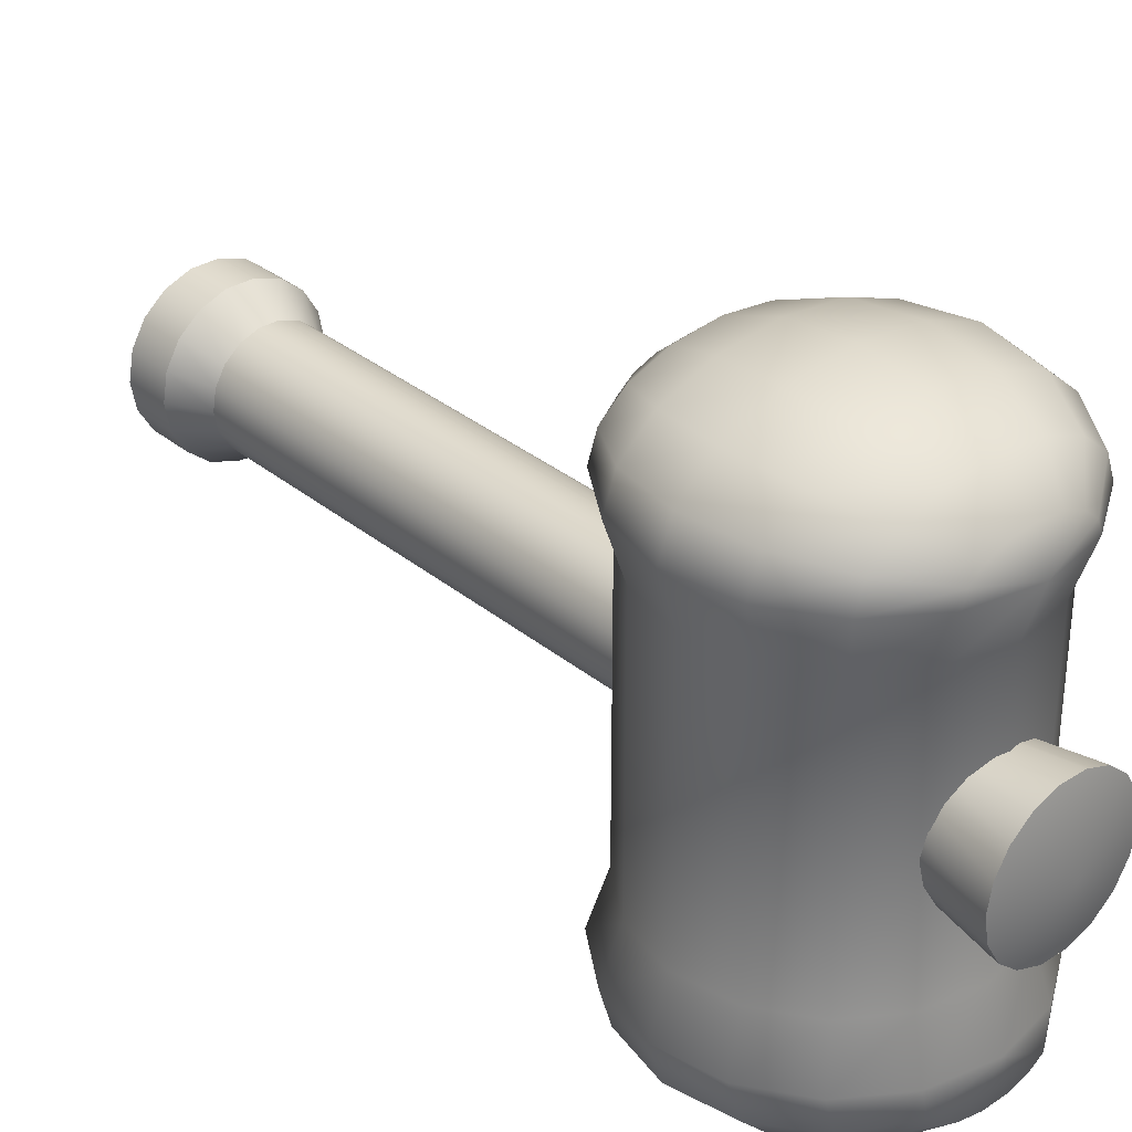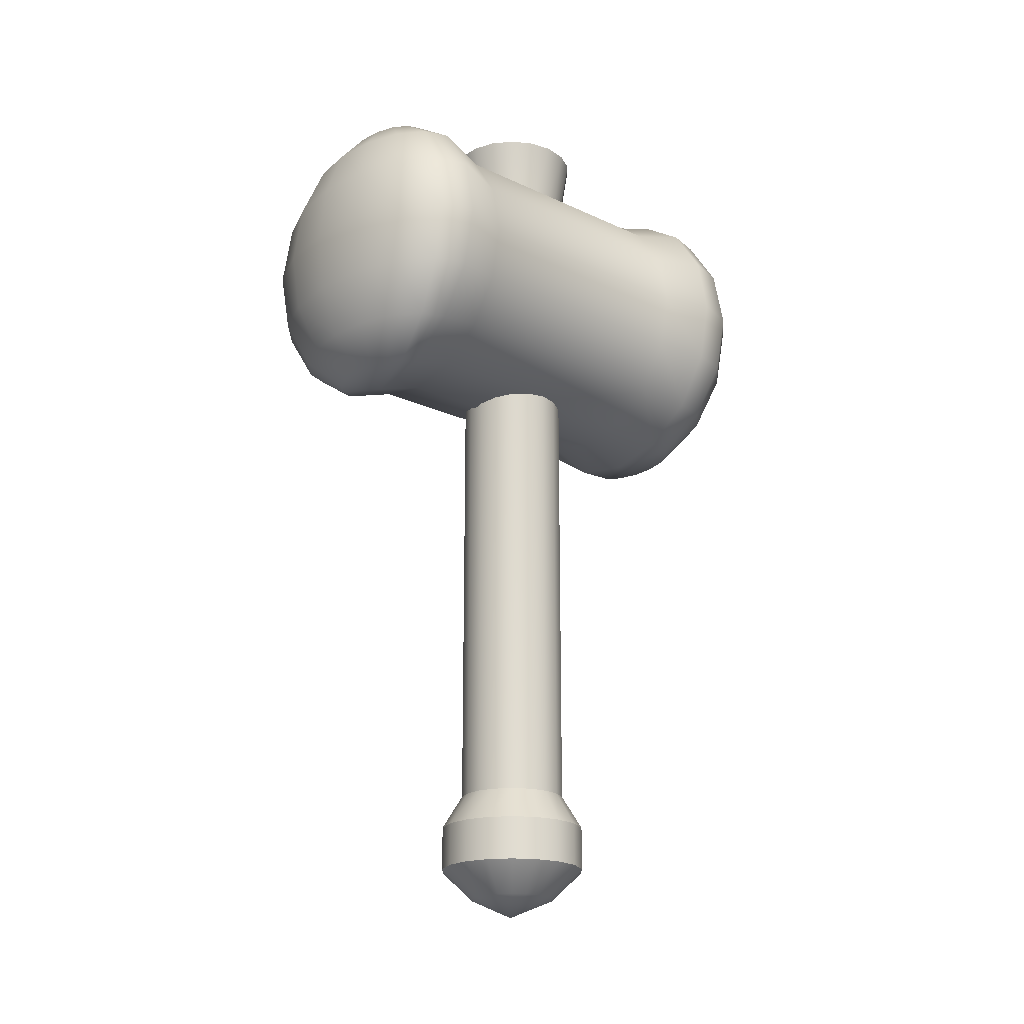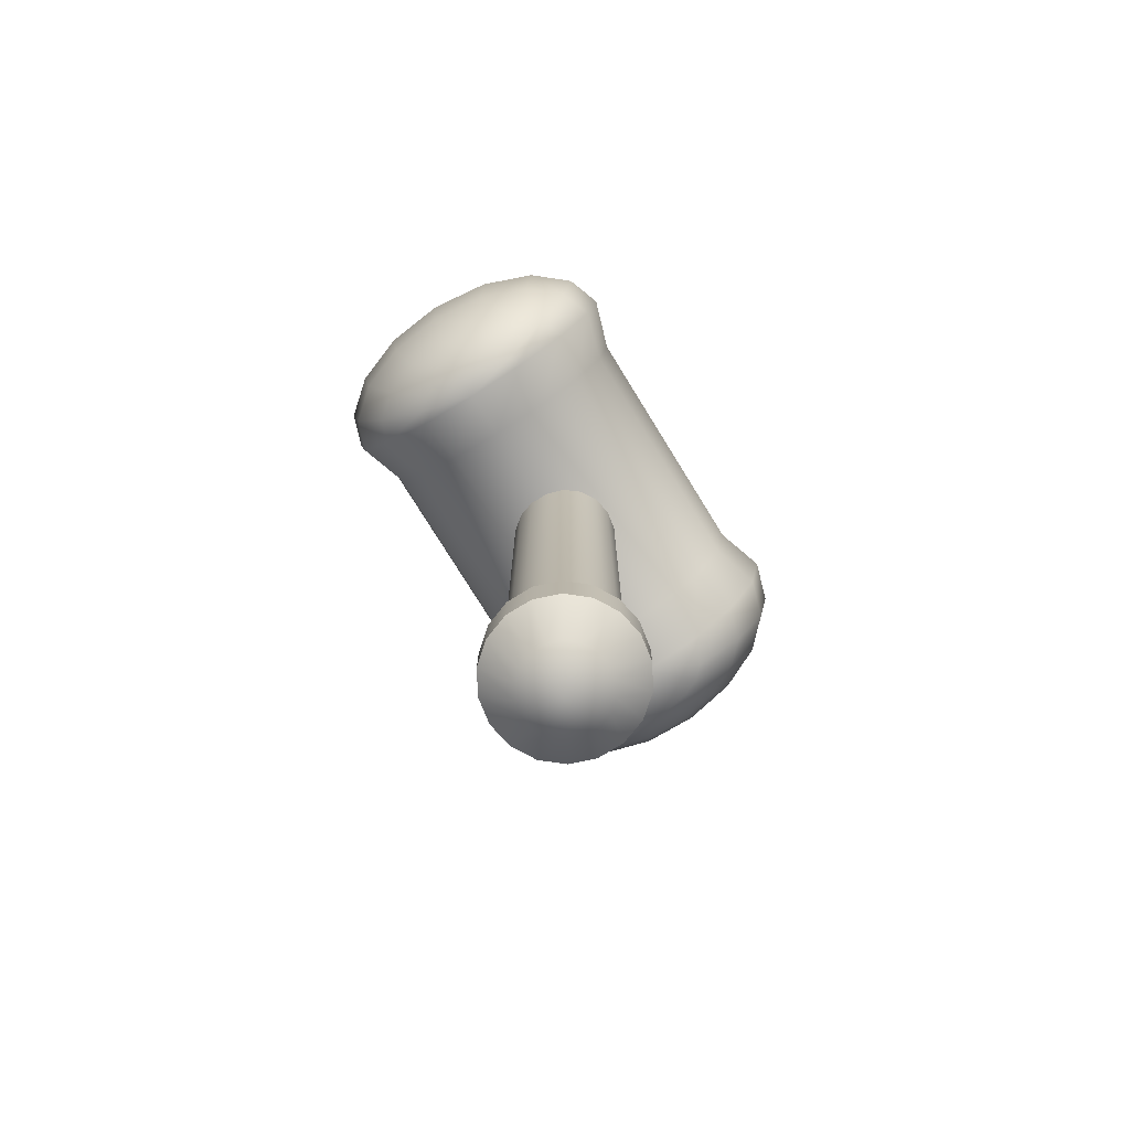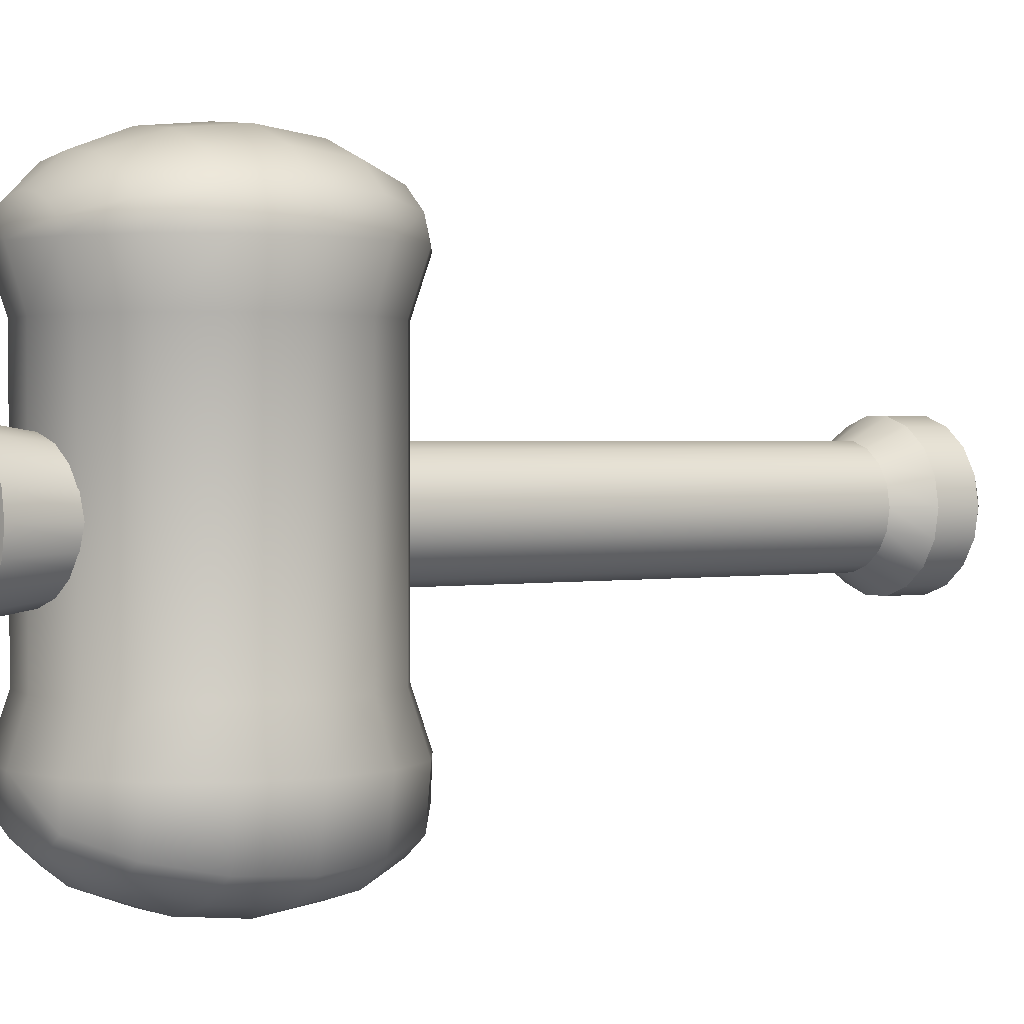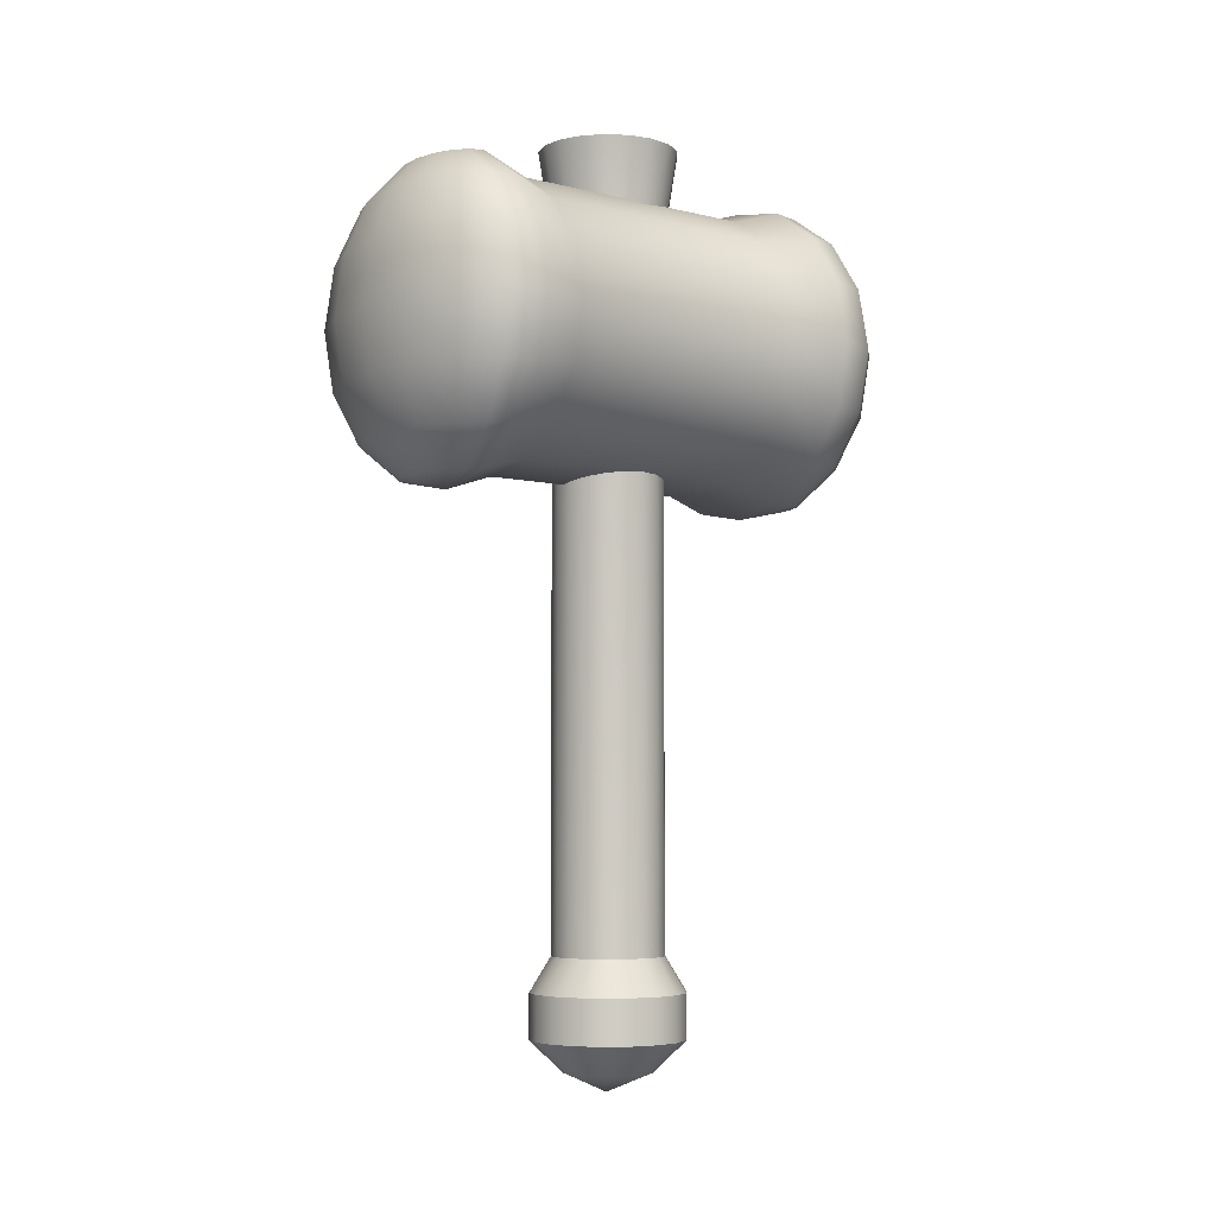
<metadata>
{"format":"obj","ext":"obj","renderer":"f3d","projection":"perspective","resolution":1024,"background":"white","views":[{"elev":32.7,"azim":138.4,"up":"+Z"},{"elev":-20.6,"azim":49.7,"up":"+Y"},{"elev":-76.3,"azim":31.7,"up":"+Y"},{"elev":1.4,"azim":-124.4,"up":"+Z"},{"elev":-5.1,"azim":52.1,"up":"+Y"}]}
</metadata>
<code>
v  3.823 40.19 -1.388
v  3.116 40.19 -2.613
v  0.0991 40.96 -0.1022
v  4.069 40.19 0.0048
v  2.032 40.19 -3.522
v  0.7033 40.19 -4.006
v  -0.7111 40.19 -4.006
v  -2.04 40.19 -3.522
v  -3.124 40.19 -2.613
v  -3.831 40.19 -1.388
v  -4.077 40.19 0.0048
v  -3.831 40.19 1.398
v  -3.124 40.19 2.623
v  -2.04 40.19 3.532
v  -0.7111 40.19 4.016
v  0.7033 40.19 4.016
v  2.032 40.19 3.532
v  3.116 40.19 2.623
v  3.823 40.19 1.398
v  -0.1026 -13.47 0.0465
v  2.573 -12.35 0
v  2.418 -12.35 0.88
v  1.971 -12.35 1.654
v  1.286 -12.35 2.228
v  0.4468 -12.35 2.534
v  -0.4468 -12.35 2.534
v  -1.286 -12.35 2.228
v  -1.971 -12.35 1.654
v  -2.418 -12.35 0.88
v  -2.573 -12.35 0
v  -2.418 -12.35 -0.88
v  -1.971 -12.35 -1.654
v  -1.286 -12.35 -2.228
v  -0.4468 -12.35 -2.534
v  0.4468 -12.35 -2.534
v  1.286 -12.35 -2.228
v  1.971 -12.35 -1.654
v  2.418 -12.35 -0.88
v  3.244 35.03 -0.0006
v  3.049 35.03 -1.11
v  2.486 35.03 -2.085
v  1.623 35.03 -2.809
v  0.5645 35.03 -3.194
v  -0.5618 35.03 -3.194
v  -1.62 35.03 -2.809
v  -2.483 35.03 -2.085
v  -3.046 35.03 -1.11
v  -3.242 35.03 -0.0006
v  -3.046 35.03 1.109
v  -2.483 35.03 2.084
v  -1.62 35.03 2.808
v  -0.5618 35.03 3.193
v  0.5645 35.03 3.193
v  1.623 35.03 2.808
v  2.486 35.03 2.084
v  3.049 35.03 1.109
v  3.244 -5.908 -0.0006
v  3.049 -5.908 -1.11
v  2.486 -5.908 -2.085
v  1.623 -5.908 -2.809
v  0.5645 -5.908 -3.194
v  -0.5618 -5.908 -3.194
v  -1.62 -5.908 -2.809
v  -2.483 -5.908 -2.085
v  -3.046 -5.908 -1.11
v  -3.242 -5.908 -0.0006
v  -3.046 -5.908 1.109
v  -2.483 -5.908 2.084
v  -1.62 -5.908 2.808
v  -0.5618 -5.908 3.193
v  0.5645 -5.908 3.193
v  1.623 -5.908 2.808
v  2.486 -5.908 2.084
v  3.049 -5.908 1.109
v  4.199 -10.53 -1.528
v  4.468 -10.53 0
v  3.423 -10.53 -2.872
v  2.234 -10.53 -3.87
v  0.7759 -10.53 -4.401
v  -0.7759 -10.53 -4.401
v  -2.234 -10.53 -3.87
v  -3.423 -10.53 -2.872
v  -4.199 -10.53 -1.528
v  -4.468 -10.53 0
v  -4.199 -10.53 1.528
v  -3.423 -10.53 2.872
v  -2.234 -10.53 3.87
v  -0.7759 -10.53 4.401
v  0.7759 -10.53 4.401
v  2.234 -10.53 3.87
v  3.423 -10.53 2.872
v  4.199 -10.53 1.528
v  4.468 -7.927 0
v  4.199 -7.927 -1.528
v  3.423 -7.927 -2.872
v  2.234 -7.927 -3.87
v  0.7759 -7.927 -4.401
v  -0.7759 -7.927 -4.401
v  -2.234 -7.927 -3.87
v  -3.423 -7.927 -2.872
v  -4.199 -7.927 -1.528
v  -4.468 -7.927 0
v  -4.199 -7.927 1.528
v  -3.423 -7.927 2.872
v  -2.234 -7.927 3.87
v  -0.7759 -7.927 4.401
v  0.7759 -7.927 4.401
v  2.234 -7.927 3.87
v  3.423 -7.927 2.872
v  4.199 -7.927 1.528
v  -3.308 37.59 11.97
v  -2.532 37.59 12.63
v  0 38.3 11.19
v  -3.581 37.59 11.19
v  -1.37 37.59 13.07
v  0 37.59 13.22
v  1.37 37.59 13.07
v  2.532 37.59 12.63
v  3.308 37.59 11.97
v  3.581 37.59 11.19
v  -6.112 35.56 12.63
v  -6.616 35.56 11.19
v  -4.678 35.56 13.85
v  -2.532 35.56 14.66
v  0 35.56 14.95
v  2.532 35.56 14.66
v  4.678 35.56 13.85
v  6.112 35.56 12.63
v  6.616 35.56 11.19
v  -7.986 32.53 13.07
v  -8.644 32.53 11.19
v  -6.112 32.53 14.66
v  -3.308 32.53 15.73
v  0 32.53 16.1
v  3.308 32.53 15.73
v  6.112 32.53 14.66
v  7.986 32.53 13.07
v  8.644 32.53 11.19
v  -8.644 28.95 13.22
v  -9.357 28.95 11.19
v  -6.616 28.95 14.95
v  -3.581 28.95 16.1
v  0 28.95 16.51
v  3.581 28.95 16.1
v  6.616 28.95 14.95
v  8.644 28.95 13.22
v  9.357 28.95 11.19
v  -7.986 25.37 13.07
v  -8.644 25.37 11.19
v  -6.112 25.37 14.66
v  -3.308 25.37 15.73
v  0 25.37 16.1
v  3.308 25.37 15.73
v  6.112 25.37 14.66
v  7.986 25.37 13.07
v  8.644 25.37 11.19
v  -6.112 22.33 12.63
v  -6.616 22.33 11.19
v  -4.678 22.33 13.85
v  -2.532 22.33 14.66
v  0 22.33 14.95
v  2.532 22.33 14.66
v  4.678 22.33 13.85
v  6.112 22.33 12.63
v  6.616 22.33 11.19
v  -3.308 20.3 11.97
v  -3.581 20.3 11.19
v  -2.532 20.3 12.63
v  -1.37 20.3 13.07
v  0 20.3 13.22
v  1.37 20.3 13.07
v  2.532 20.3 12.63
v  3.308 20.3 11.97
v  3.581 20.3 11.19
v  0 19.59 11.19
v  0 37.33 -7.053
v  -3.208 36.69 -7.053
v  -3.208 36.69 8.2
v  0 37.33 8.2
v  3.208 36.69 -7.053
v  3.208 36.69 8.2
v  -5.928 34.87 -7.053
v  -5.928 34.87 8.2
v  5.928 34.87 -7.053
v  5.928 34.87 8.2
v  -7.745 32.15 -7.053
v  -7.745 32.15 8.2
v  7.745 32.15 -7.053
v  7.745 32.15 8.2
v  -8.383 28.95 -7.053
v  -8.383 28.95 8.2
v  8.383 28.95 -7.053
v  8.383 28.95 8.2
v  -7.745 25.74 -7.053
v  -7.745 25.74 8.2
v  7.745 25.74 -7.053
v  7.745 25.74 8.2
v  -5.928 23.02 -7.053
v  -5.928 23.02 8.2
v  5.928 23.02 -7.053
v  5.928 23.02 8.2
v  -3.208 21.2 -7.053
v  -3.208 21.2 8.2
v  3.208 21.2 -7.053
v  3.208 21.2 8.2
v  0 20.56 -7.053
v  0 20.56 8.2
v  3.163 37.59 -11.7
v  2.448 37.59 -12.42
v  0 38.3 -10.04
v  3.581 37.59 -10.04
v  1.329 37.59 -12.96
v  -0.0226 37.59 -13.24
v  -1.401 37.59 -13.2
v  -2.597 37.59 -12.86
v  -3.428 37.59 -12.27
v  -3.581 37.59 -10.04
v  6.015 35.56 -12.11
v  6.616 35.56 -10.04
v  4.692 35.56 -13.45
v  2.625 35.56 -14.45
v  0.1278 35.56 -14.95
v  -2.419 35.56 -14.89
v  -4.629 35.56 -14.27
v  -6.164 35.56 -13.17
v  -6.616 35.56 -10.04
v  7.92 32.53 -12.39
v  8.644 32.53 -10.04
v  6.192 32.53 -14.14
v  3.491 32.53 -15.44
v  0.2283 32.53 -16.1
v  -3.1 32.53 -16.02
v  -5.986 32.53 -15.2
v  -7.992 32.53 -13.78
v  -8.644 32.53 -10.04
v  8.589 28.95 -12.48
v  9.357 28.95 -10.04
v  6.719 28.95 -14.38
v  3.795 28.95 -15.79
v  0.2636 28.95 -16.51
v  -3.339 28.95 -16.42
v  -6.463 28.95 -15.53
v  -8.634 28.95 -13.99
v  -9.357 28.95 -10.04
v  7.92 25.37 -12.39
v  8.644 25.37 -10.04
v  6.192 25.37 -14.14
v  3.491 25.37 -15.44
v  0.2283 25.37 -16.1
v  -3.1 25.37 -16.02
v  -5.986 25.37 -15.2
v  -7.992 25.37 -13.78
v  -8.644 25.37 -10.04
v  6.015 22.33 -12.11
v  6.616 22.33 -10.04
v  4.692 22.33 -13.45
v  2.625 22.33 -14.45
v  0.1278 22.33 -14.95
v  -2.419 22.33 -14.89
v  -4.629 22.33 -14.27
v  -6.164 22.33 -13.17
v  -6.616 22.33 -10.04
v  3.163 20.3 -11.7
v  3.581 20.3 -10.04
v  2.448 20.3 -12.42
v  1.329 20.3 -12.96
v  -0.0226 20.3 -13.24
v  -1.401 20.3 -13.2
v  -2.597 20.3 -12.86
v  -3.428 20.3 -12.27
v  -3.581 20.3 -10.04
v  0 19.59 -10.04
g Cylinder001
f 1 2 3 4
f 5 6 3 2
f 7 8 3 6
f 9 10 3 8
f 11 12 3 10
f 13 14 3 12
f 15 16 3 14
f 17 18 3 16
f 19 4 3 18
f 20 21 22 23
f 24 25 20 23
f 26 27 20 25
f 28 29 20 27
f 30 31 20 29
f 32 33 20 31
f 34 35 20 33
f 36 37 20 35
f 38 21 20 37
f 1 4 39 40
f 2 1 40 41
f 5 2 41 42
f 6 5 42 43
f 7 6 43 44
f 8 7 44 45
f 9 8 45 46
f 10 9 46 47
f 11 10 47 48
f 12 11 48 49
f 13 12 49 50
f 14 13 50 51
f 15 14 51 52
f 16 15 52 53
f 17 16 53 54
f 18 17 54 55
f 19 18 55 56
f 4 19 56 39
f 40 39 57 58
f 41 40 58 59
f 42 41 59 60
f 43 42 60 61
f 44 43 61 62
f 45 44 62 63
f 46 45 63 64
f 47 46 64 65
f 48 47 65 66
f 49 48 66 67
f 50 49 67 68
f 51 50 68 69
f 52 51 69 70
f 53 52 70 71
f 54 53 71 72
f 55 54 72 73
f 56 55 73 74
f 39 56 74 57
f 21 38 75 76
f 38 37 77 75
f 37 36 78 77
f 36 35 79 78
f 35 34 80 79
f 34 33 81 80
f 33 32 82 81
f 32 31 83 82
f 31 30 84 83
f 30 29 85 84
f 29 28 86 85
f 28 27 87 86
f 27 26 88 87
f 26 25 89 88
f 25 24 90 89
f 24 23 91 90
f 23 22 92 91
f 22 21 76 92
f 58 57 93 94
f 59 58 94 95
f 60 59 95 96
f 61 60 96 97
f 62 61 97 98
f 63 62 98 99
f 64 63 99 100
f 65 64 100 101
f 66 65 101 102
f 67 66 102 103
f 68 67 103 104
f 69 68 104 105
f 70 69 105 106
f 71 70 106 107
f 72 71 107 108
f 73 72 108 109
f 74 73 109 110
f 57 74 110 93
f 75 77 95 94
f 77 78 96 95
f 78 79 97 96
f 79 80 98 97
f 80 81 99 98
f 81 82 100 99
f 82 83 101 100
f 83 84 102 101
f 84 85 103 102
f 85 86 104 103
f 86 87 105 104
f 87 88 106 105
f 88 89 107 106
f 89 90 108 107
f 90 91 109 108
f 91 92 110 109
f 92 76 93 110
f 76 75 94 93
f 111 112 113 114
f 115 116 113 112
f 117 118 113 116
f 119 120 113 118
f 121 111 114 122
f 123 112 111 121
f 124 115 112 123
f 125 116 115 124
f 126 117 116 125
f 127 118 117 126
f 128 119 118 127
f 129 120 119 128
f 130 121 122 131
f 132 123 121 130
f 133 124 123 132
f 134 125 124 133
f 135 126 125 134
f 136 127 126 135
f 137 128 127 136
f 138 129 128 137
f 139 130 131 140
f 141 132 130 139
f 142 133 132 141
f 143 134 133 142
f 144 135 134 143
f 145 136 135 144
f 146 137 136 145
f 147 138 137 146
f 148 139 140 149
f 150 141 139 148
f 151 142 141 150
f 152 143 142 151
f 153 144 143 152
f 154 145 144 153
f 155 146 145 154
f 156 147 146 155
f 157 148 149 158
f 159 150 148 157
f 160 151 150 159
f 161 152 151 160
f 162 153 152 161
f 163 154 153 162
f 164 155 154 163
f 165 156 155 164
f 166 157 158 167
f 168 159 157 166
f 169 160 159 168
f 170 161 160 169
f 171 162 161 170
f 172 163 162 171
f 173 164 163 172
f 174 165 164 173
f 175 168 166 167
f 175 170 169 168
f 175 172 171 170
f 175 174 173 172
f 176 177 178 179
f 180 176 179 181
f 177 182 183 178
f 184 180 181 185
f 182 186 187 183
f 188 184 185 189
f 186 190 191 187
f 192 188 189 193
f 190 194 195 191
f 196 192 193 197
f 194 198 199 195
f 200 196 197 201
f 198 202 203 199
f 204 200 201 205
f 202 206 207 203
f 206 204 205 207
f 208 209 210 211
f 212 213 210 209
f 214 215 210 213
f 216 217 210 215
f 218 208 211 219
f 220 209 208 218
f 221 212 209 220
f 222 213 212 221
f 223 214 213 222
f 224 215 214 223
f 225 216 215 224
f 226 217 216 225
f 227 218 219 228
f 229 220 218 227
f 230 221 220 229
f 231 222 221 230
f 232 223 222 231
f 233 224 223 232
f 234 225 224 233
f 235 226 225 234
f 236 227 228 237
f 238 229 227 236
f 239 230 229 238
f 240 231 230 239
f 241 232 231 240
f 242 233 232 241
f 243 234 233 242
f 244 235 234 243
f 245 236 237 246
f 247 238 236 245
f 248 239 238 247
f 249 240 239 248
f 250 241 240 249
f 251 242 241 250
f 252 243 242 251
f 253 244 243 252
f 254 245 246 255
f 256 247 245 254
f 257 248 247 256
f 258 249 248 257
f 259 250 249 258
f 260 251 250 259
f 261 252 251 260
f 262 253 252 261
f 263 254 255 264
f 265 256 254 263
f 266 257 256 265
f 267 258 257 266
f 268 259 258 267
f 269 260 259 268
f 270 261 260 269
f 271 262 261 270
f 272 265 263 264
f 272 267 266 265
f 272 269 268 267
f 272 271 270 269
f 210 217 177 176
f 114 113 179 178
f 211 210 176 180
f 113 120 181 179
f 217 226 182 177
f 122 114 178 183
f 219 211 180 184
f 120 129 185 181
f 226 235 186 182
f 131 122 183 187
f 228 219 184 188
f 129 138 189 185
f 235 244 190 186
f 140 131 187 191
f 237 228 188 192
f 138 147 193 189
f 244 253 194 190
f 149 140 191 195
f 246 237 192 196
f 147 156 197 193
f 253 262 198 194
f 158 149 195 199
f 255 246 196 200
f 156 165 201 197
f 262 271 202 198
f 167 158 199 203
f 264 255 200 204
f 165 174 205 201
f 271 272 206 202
f 175 167 203 207
f 272 264 204 206
f 174 175 207 205

</code>
